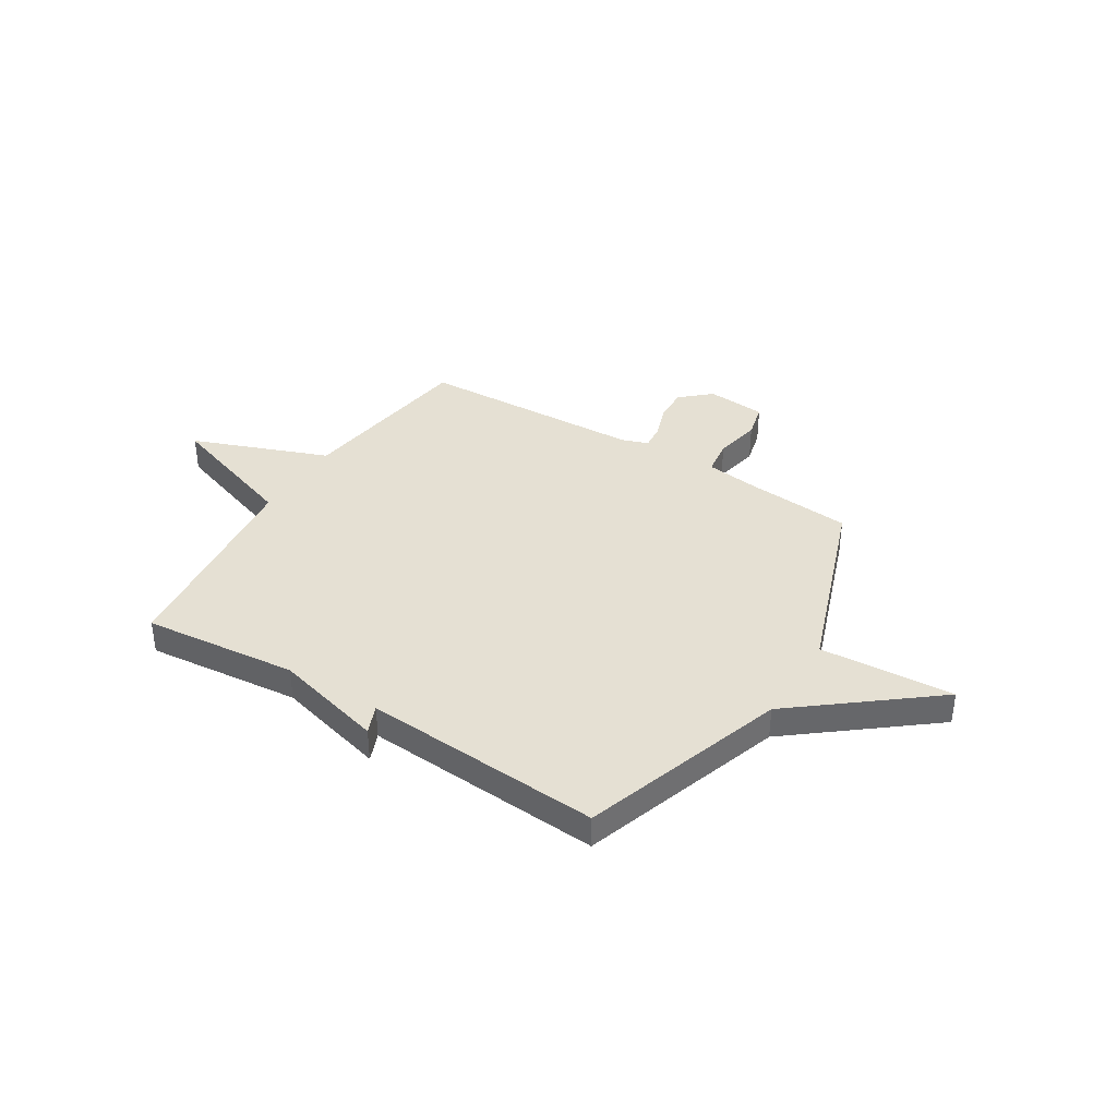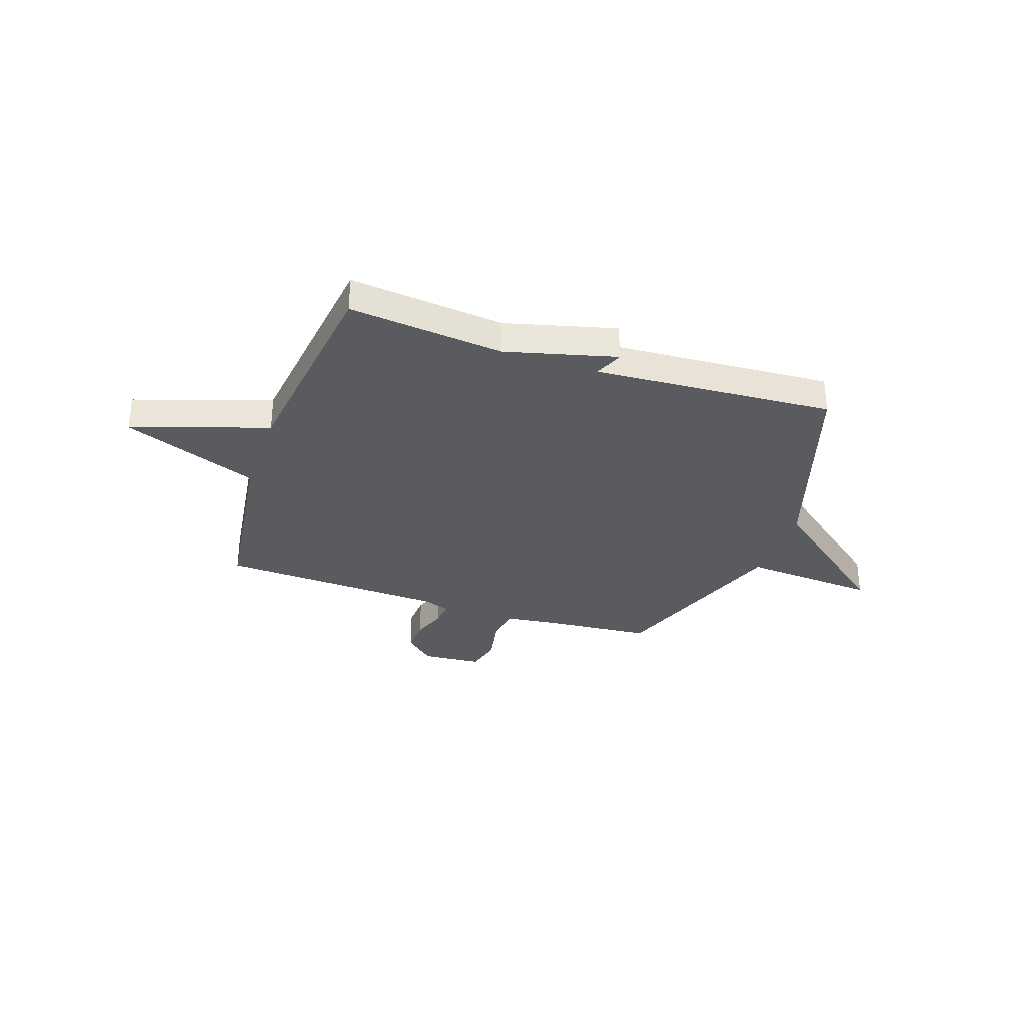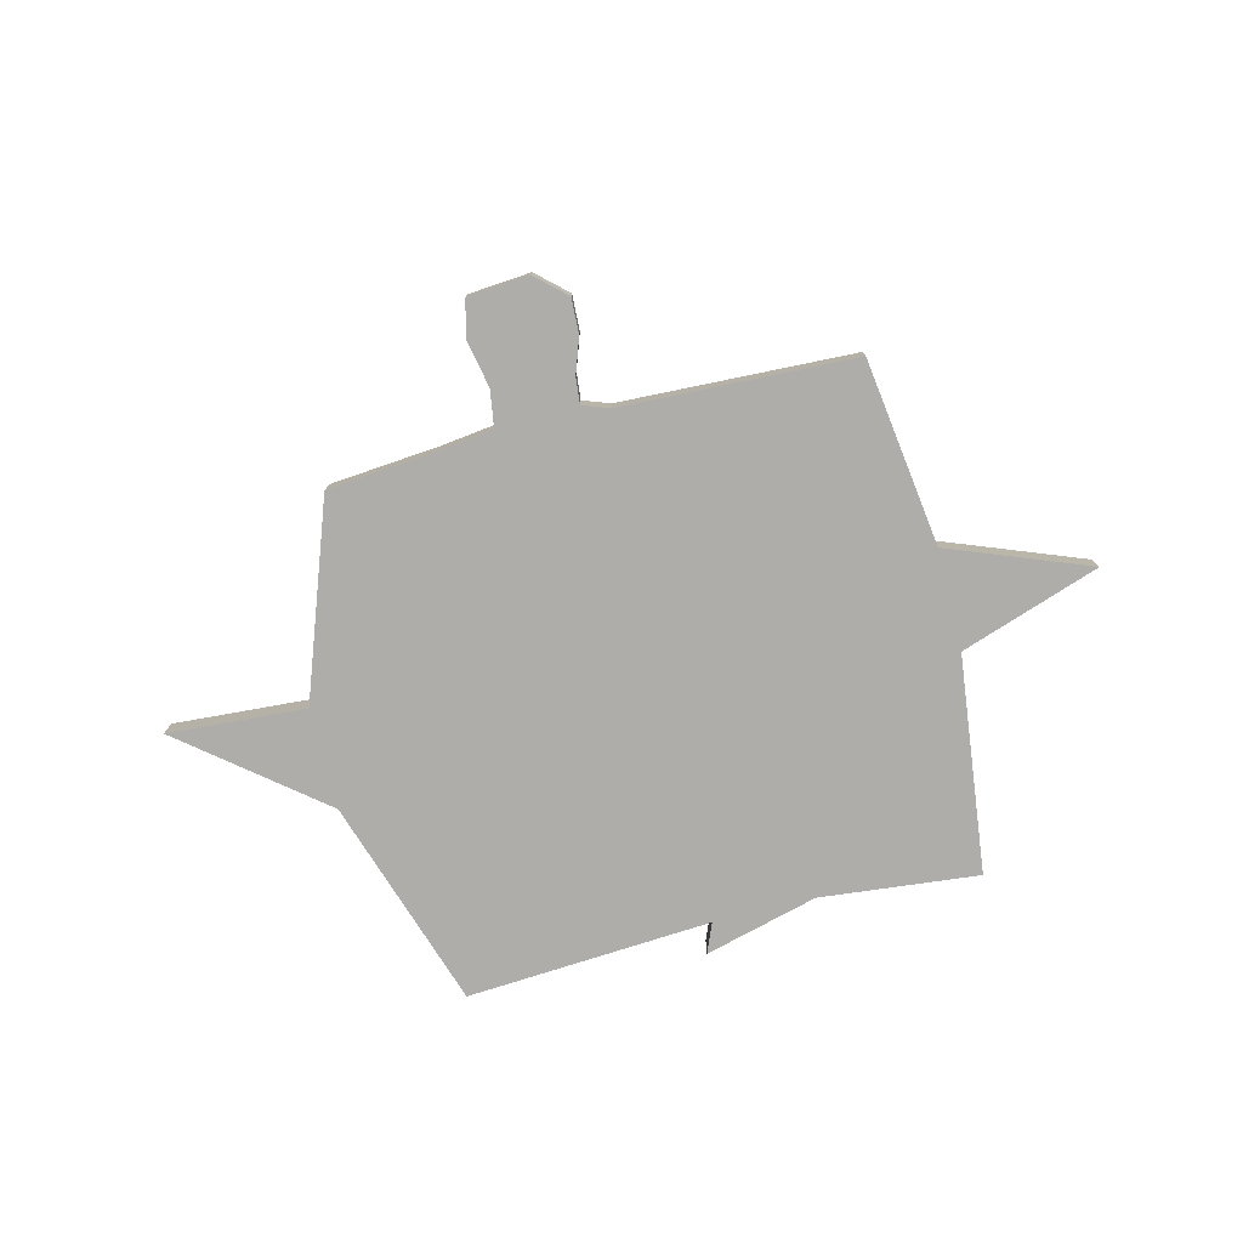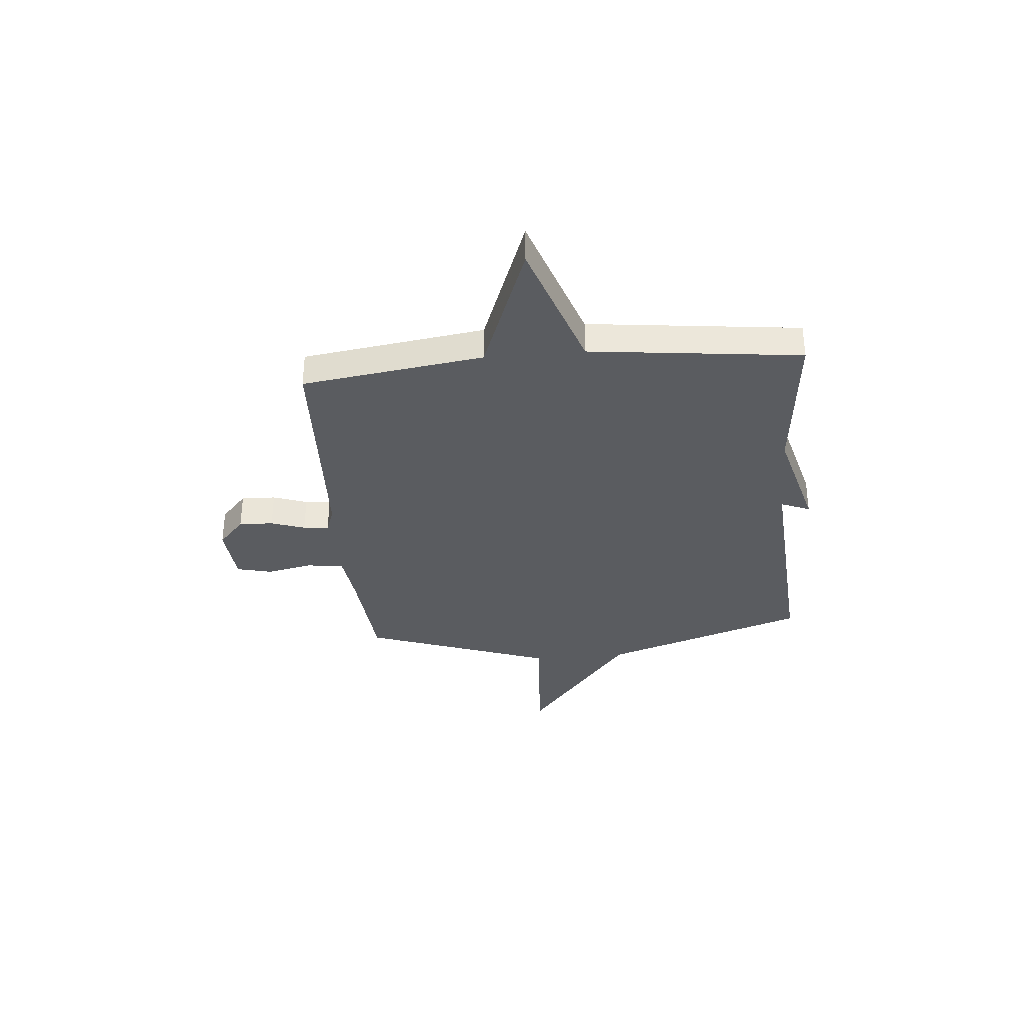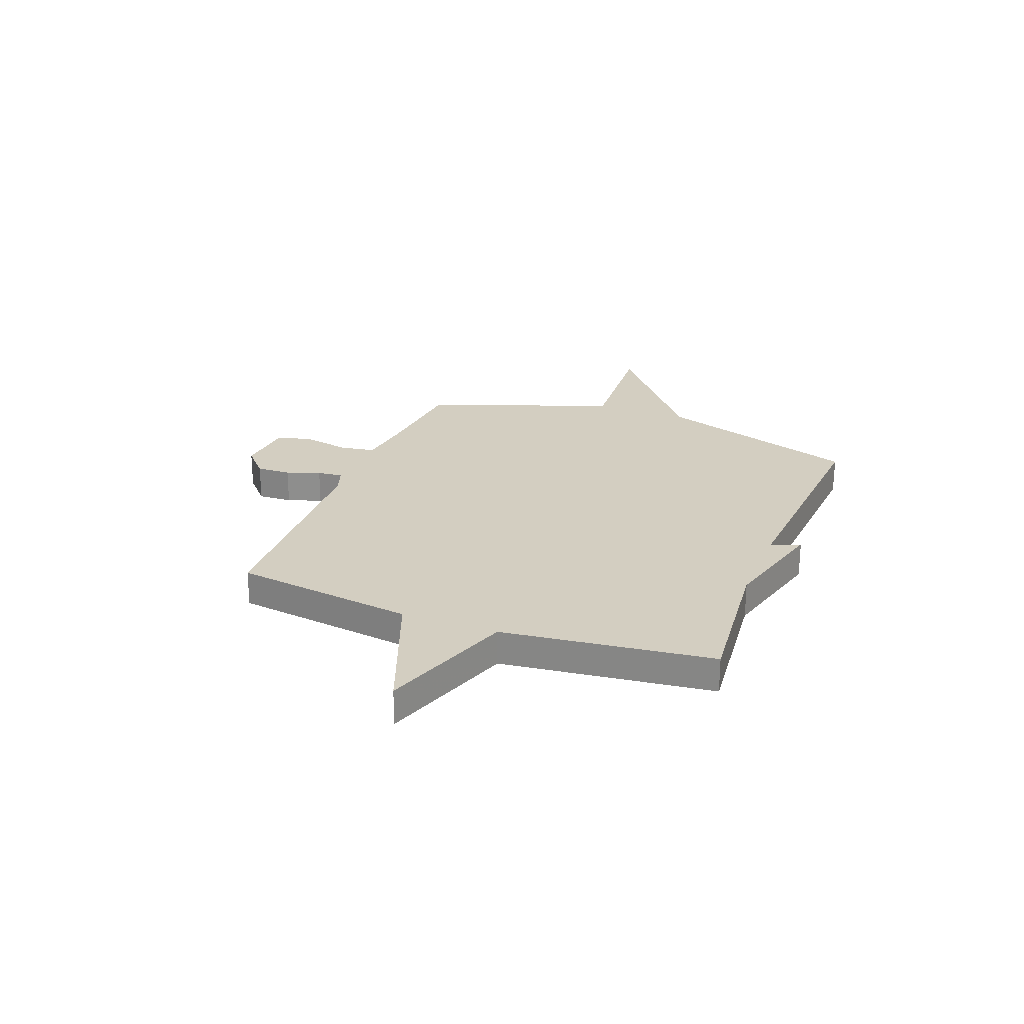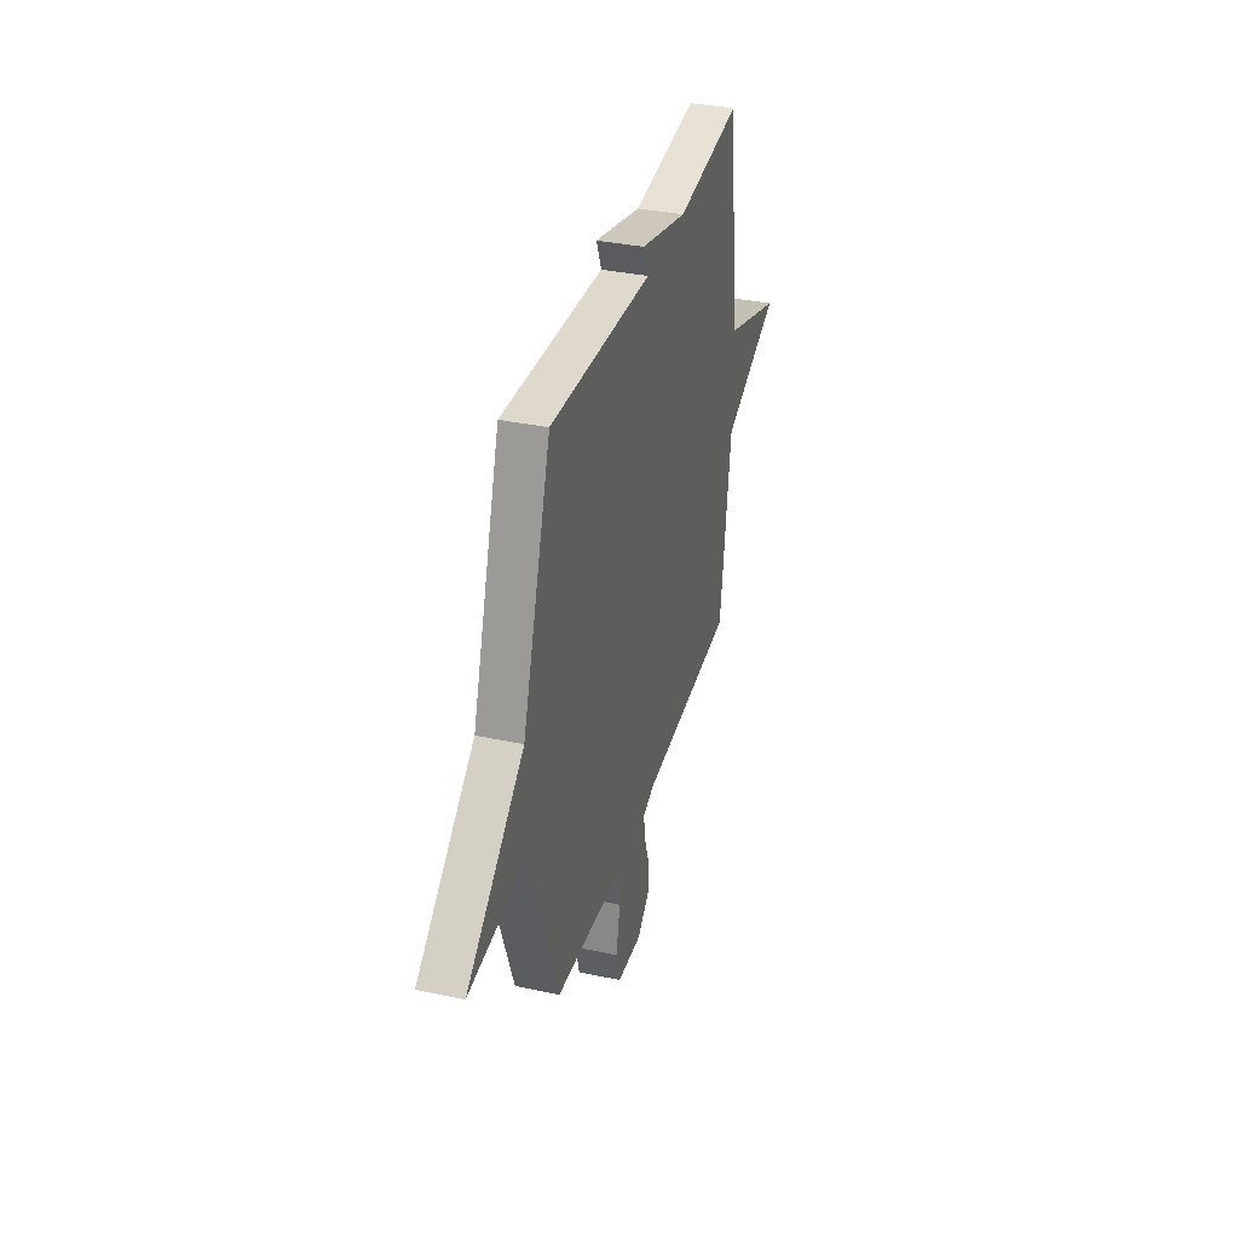
<metadata>
{"format":"obj","ext":"obj","renderer":"f3d","projection":"perspective","resolution":1024,"background":"white","views":[{"elev":38.2,"azim":31.9,"up":"+Y"},{"elev":-32.3,"azim":-19.0,"up":"+Y"},{"elev":-77.4,"azim":-166.0,"up":"+Y"},{"elev":-34.4,"azim":-84.8,"up":"+Y"},{"elev":24.9,"azim":-68.9,"up":"+Y"},{"elev":35.6,"azim":105.7,"up":"+Z"}]}
</metadata>
<code>
v 0.5 0.07 -0.5
v 0.284 0.07 -0.519
v 0.175 0.07 -0.533
v 0.164 0.07 -0.607
v 0.183 0.07 -0.701
v 0.165 0.07 -0.773
v 0.043 0.07 -0.783
v -0.017 0.07 -0.729
v -0.014 0.07 -0.659
v 0.01 0.07 -0.59
v 0.015 0.07 -0.538
v -0.038 0.07 -0.519
v -0.5 0.07 -0.5
v -0.551 0.07 -0.13
v -0.828 0.07 -0.024
v -0.551 0.07 0.07
v -0.5 0.07 0.5
v -0.186 0.07 0.468
v 0.038 0.07 0.527
v 0.014 0.07 0.468
v 0.5 0.07 0.5
v 0.637 0.07 0.084
v 0.91 0.07 -0.134
v 0.637 0.07 -0.116
v 0.5 0 -0.5
v 0.284 0 -0.519
v 0.175 0 -0.533
v 0.164 0 -0.607
v 0.183 0 -0.701
v 0.165 0 -0.773
v 0.043 0 -0.783
v -0.017 0 -0.729
v -0.014 0 -0.659
v 0.01 0 -0.59
v 0.015 0 -0.538
v -0.038 0 -0.519
v -0.5 0 -0.5
v -0.551 0 -0.13
v -0.828 0 -0.024
v -0.551 0 0.07
v -0.5 0 0.5
v -0.186 0 0.468
v 0.038 0 0.527
v 0.014 0 0.468
v 0.5 0 0.5
v 0.637 0 0.084
v 0.91 0 -0.134
v 0.637 0 -0.116
f 22 23 24
f 24 1 2
f 22 24 2
f 21 22 2
f 20 21 2
f 18 19 20
f 18 20 2 3
f 18 3 4
f 17 18 4
f 16 17 4
f 14 15 16
f 12 13 14 16
f 11 12 16
f 11 16 4 5
f 5 6 7
f 11 5 7
f 10 11 7
f 7 8 9 10
f 48 47 46
f 26 25 48
f 26 48 46
f 26 46 45
f 26 45 44
f 44 43 42
f 27 26 44 42
f 28 27 42
f 28 42 41
f 28 41 40
f 40 39 38
f 40 38 37 36
f 40 36 35
f 29 28 40 35
f 31 30 29
f 31 29 35
f 31 35 34
f 34 33 32 31
f 1 25 26 2
f 2 26 27 3
f 3 27 28 4
f 4 28 29 5
f 5 29 30 6
f 6 30 31 7
f 7 31 32 8
f 8 32 33 9
f 9 33 34 10
f 10 34 35 11
f 11 35 36 12
f 12 36 37 13
f 13 37 38 14
f 14 38 39 15
f 15 39 40 16
f 16 40 41 17
f 17 41 42 18
f 18 42 43 19
f 19 43 44 20
f 20 44 45 21
f 21 45 46 22
f 22 46 47 23
f 23 47 48 24
f 24 48 25 1

</code>
